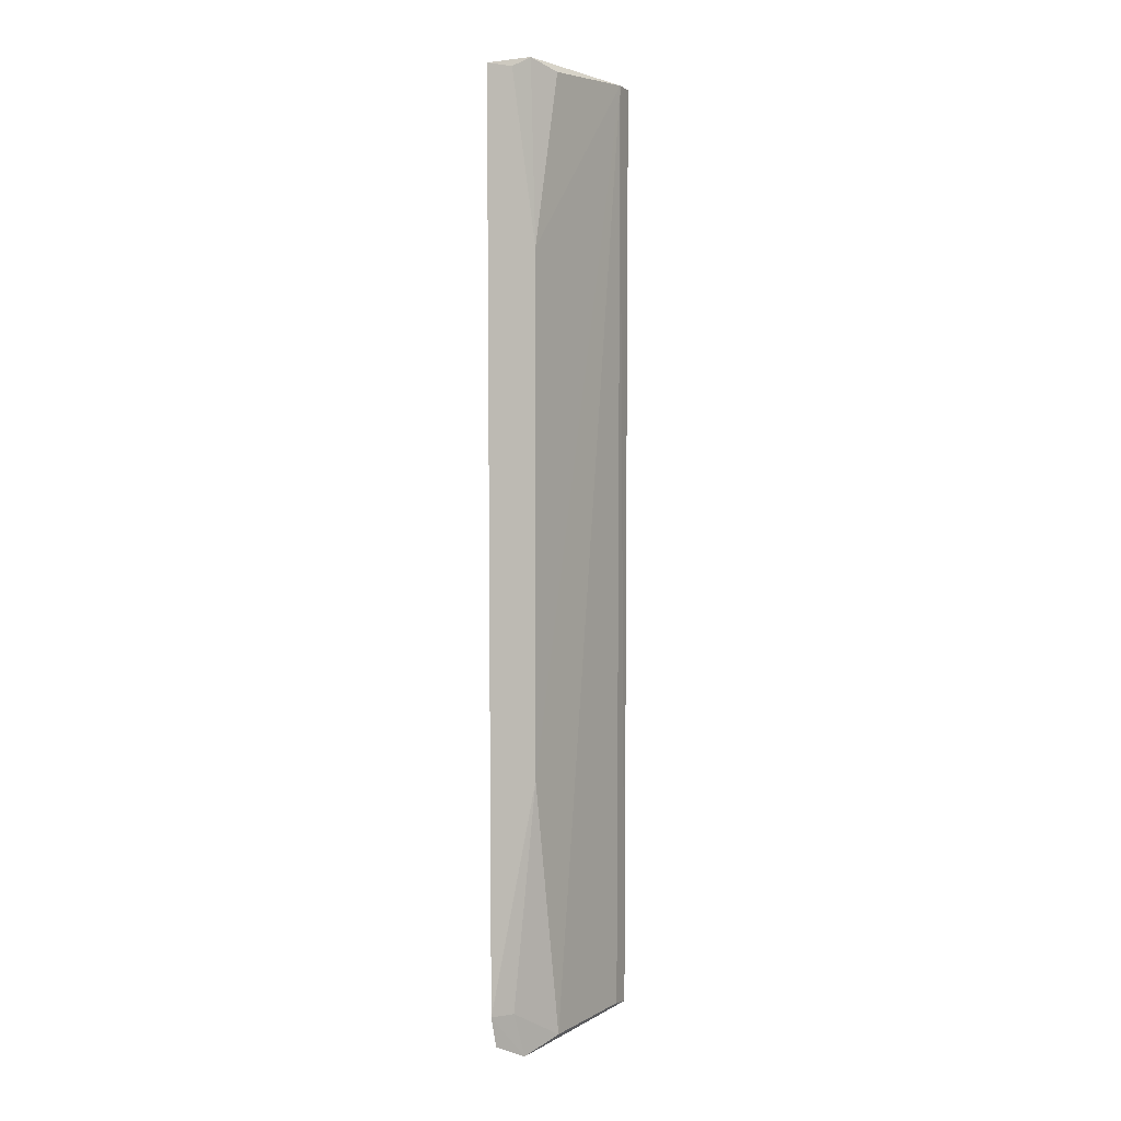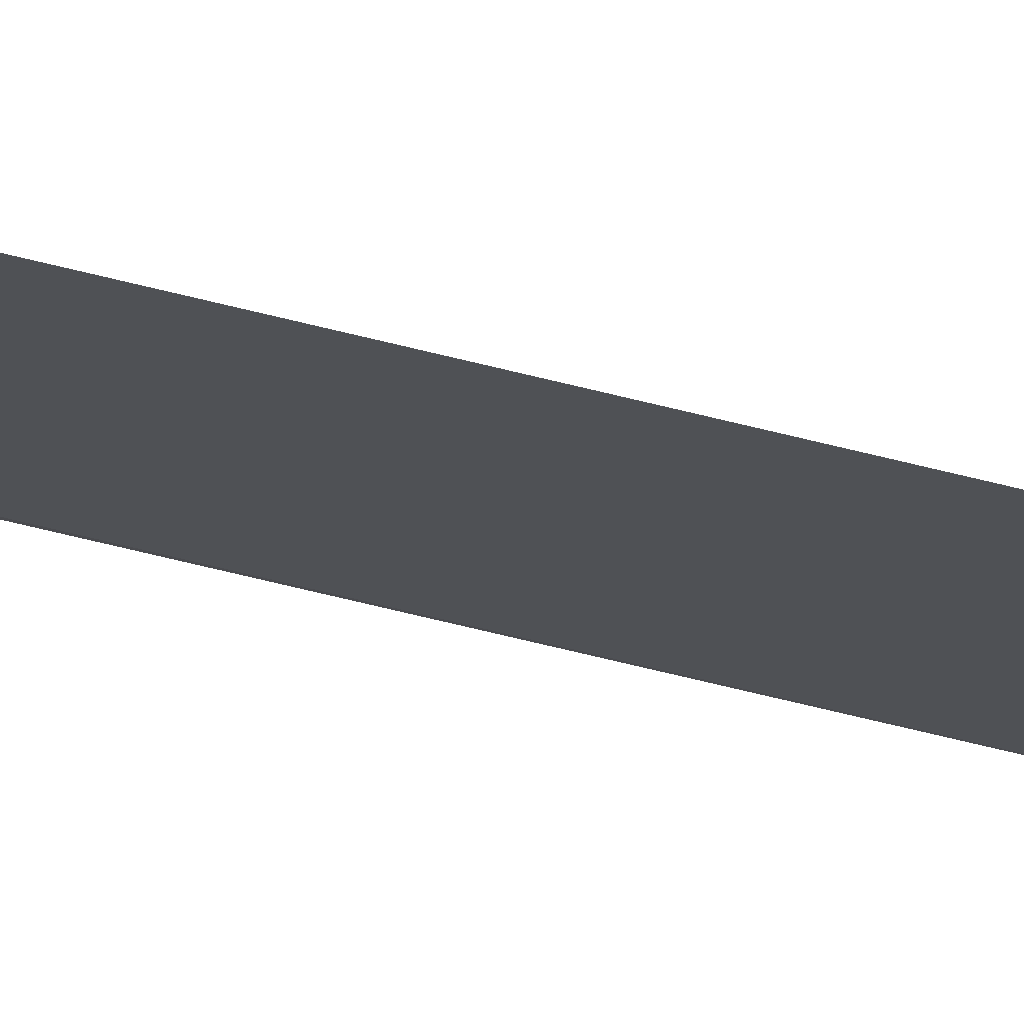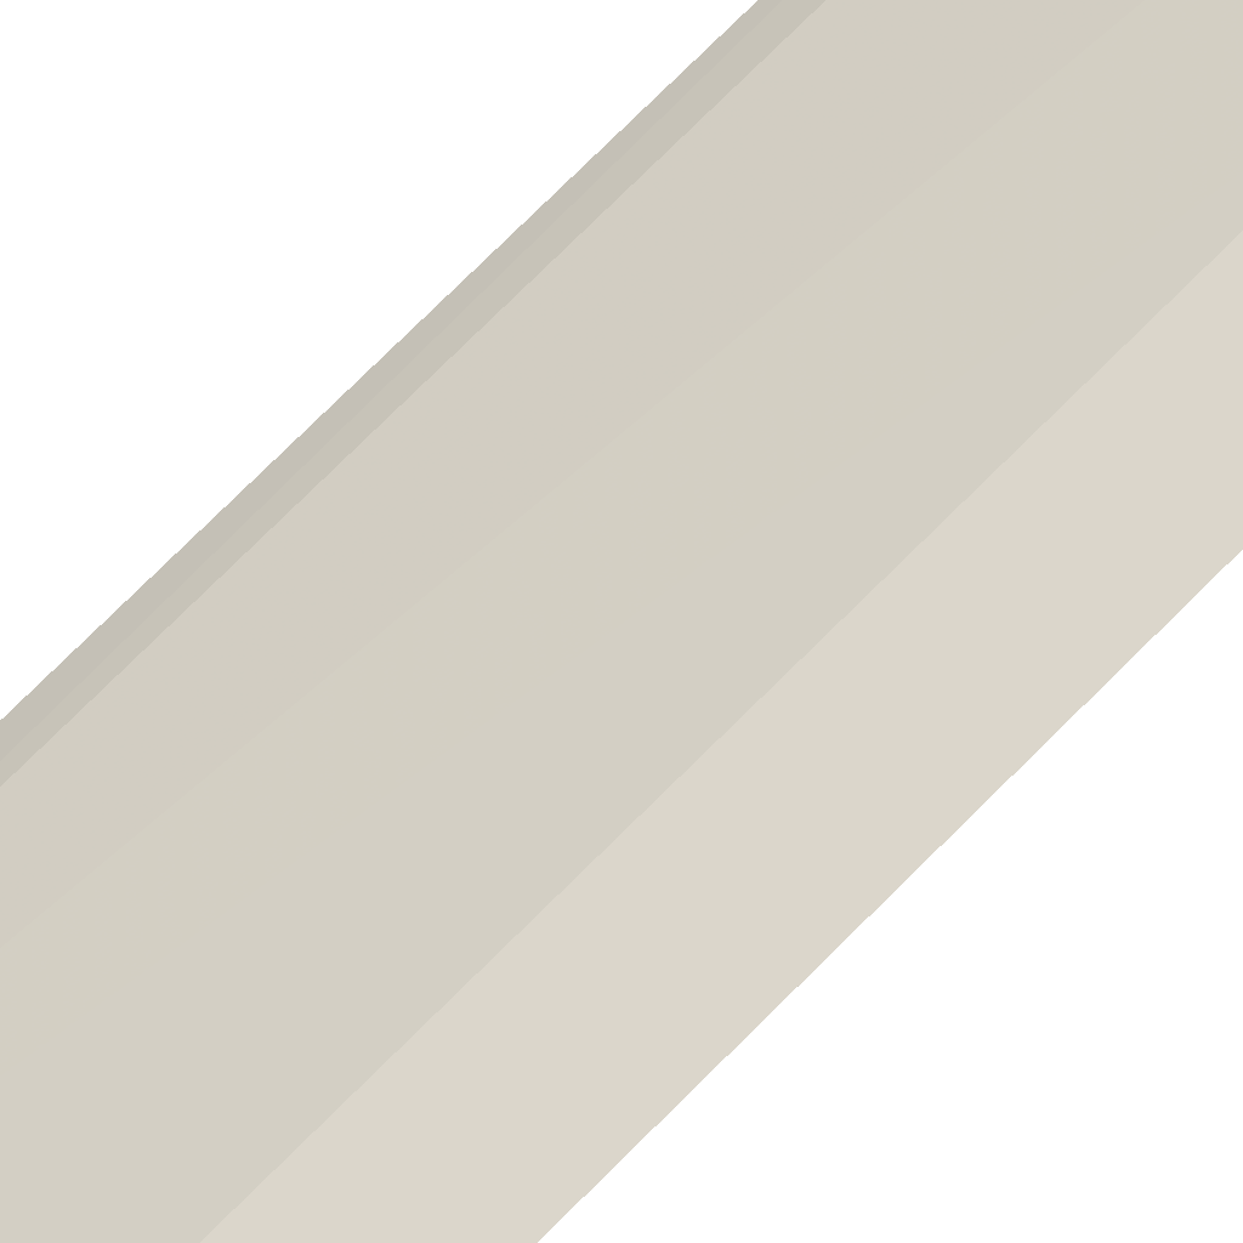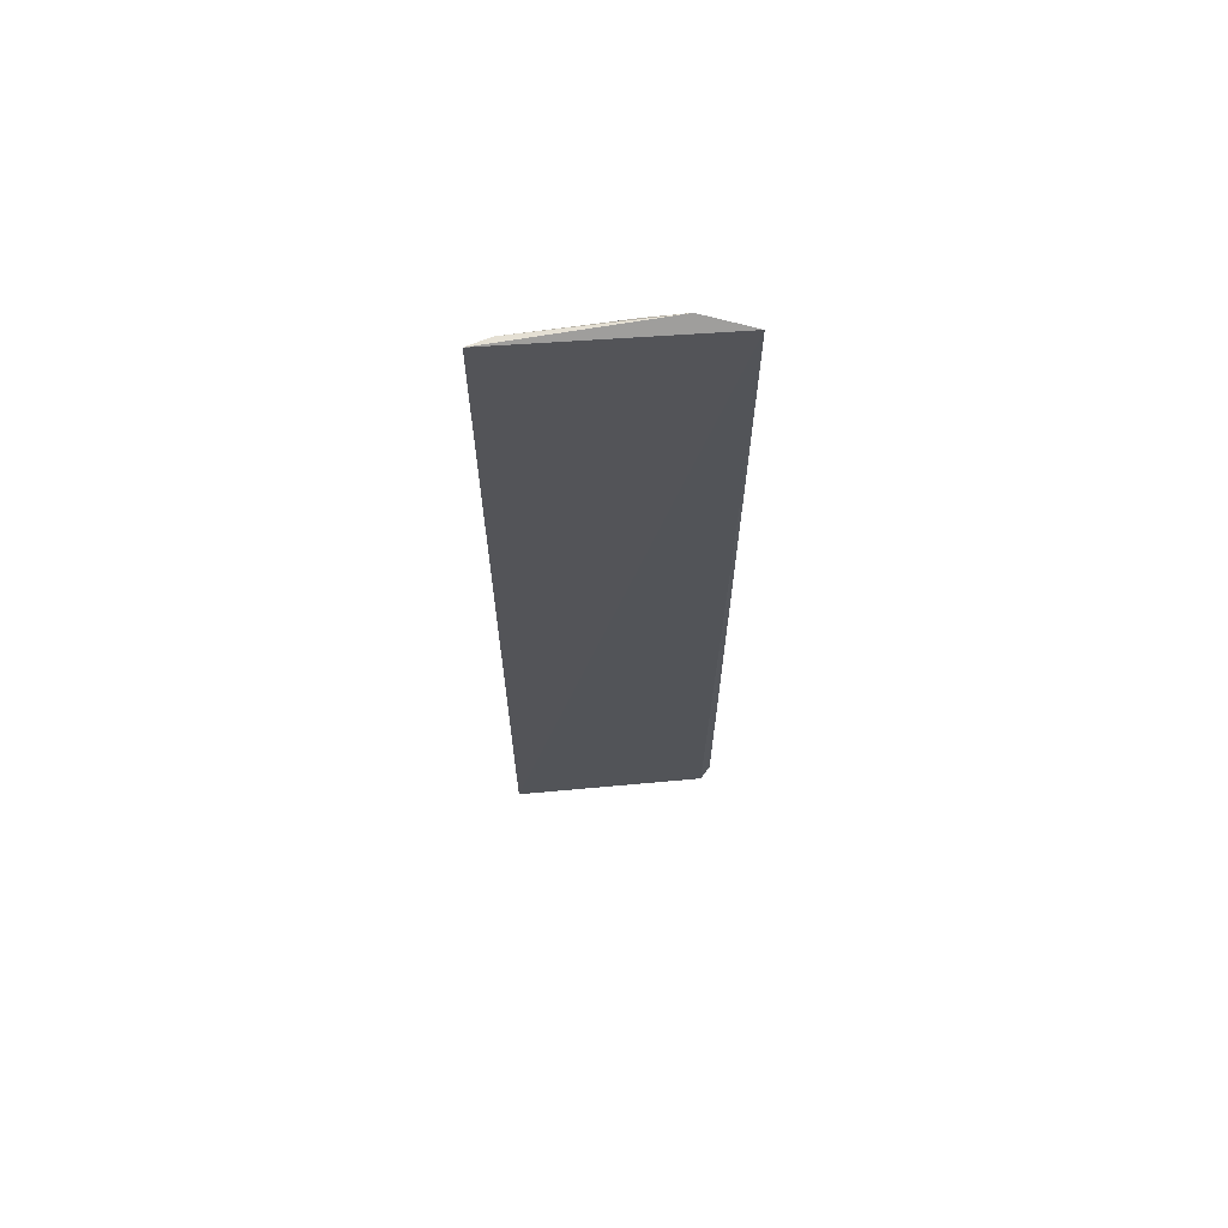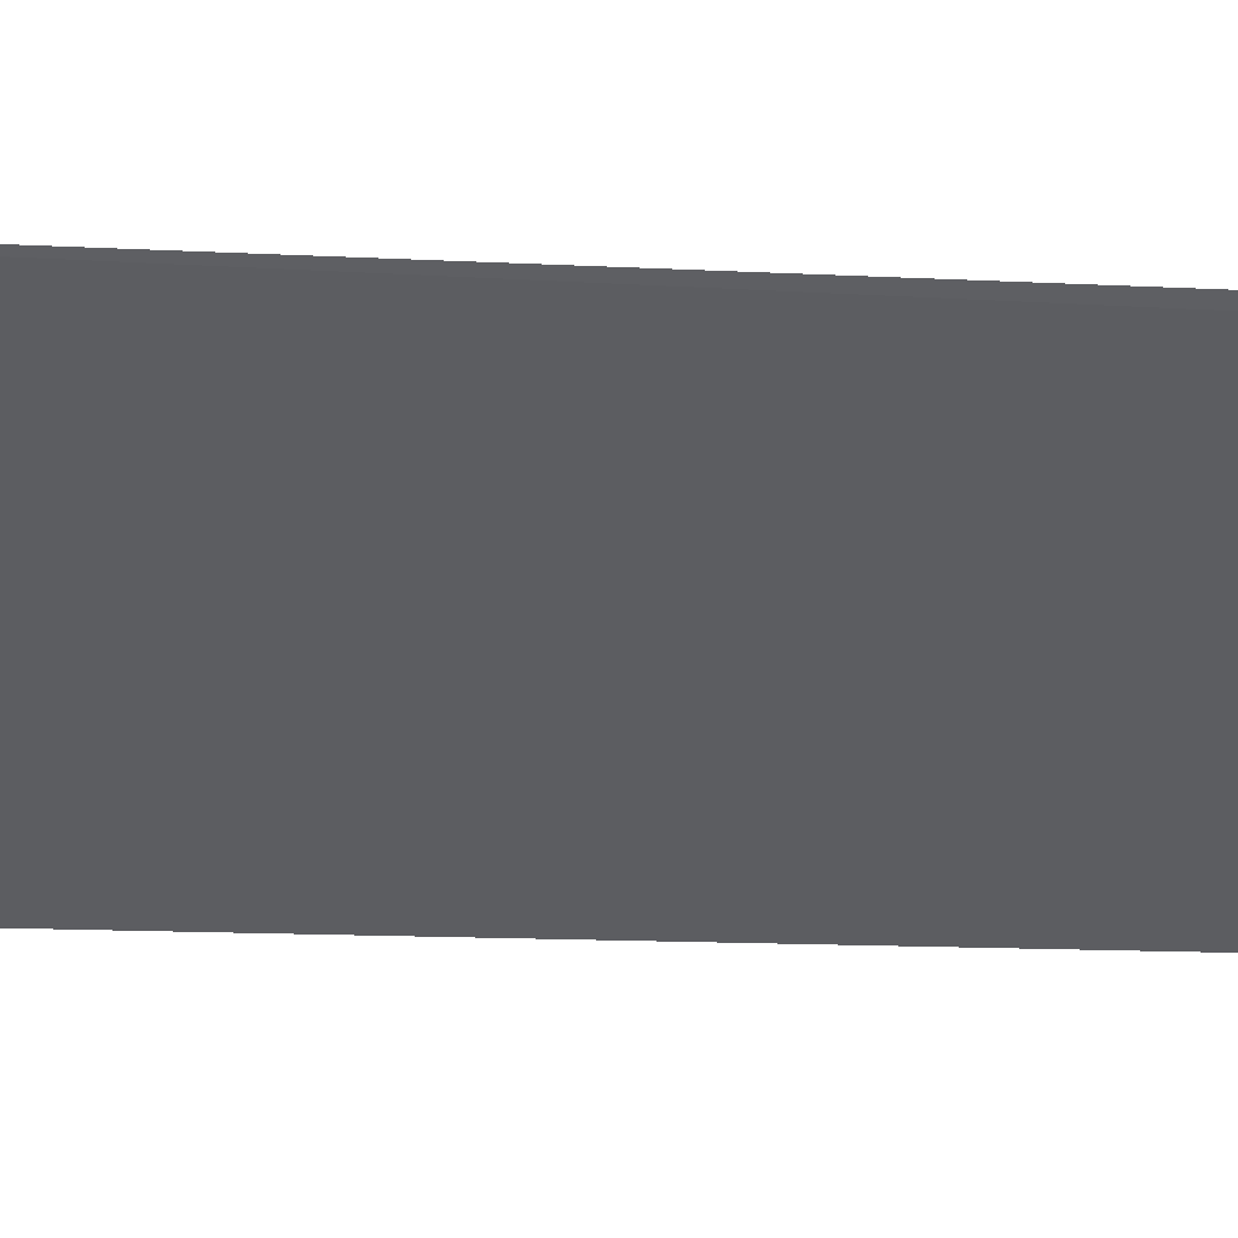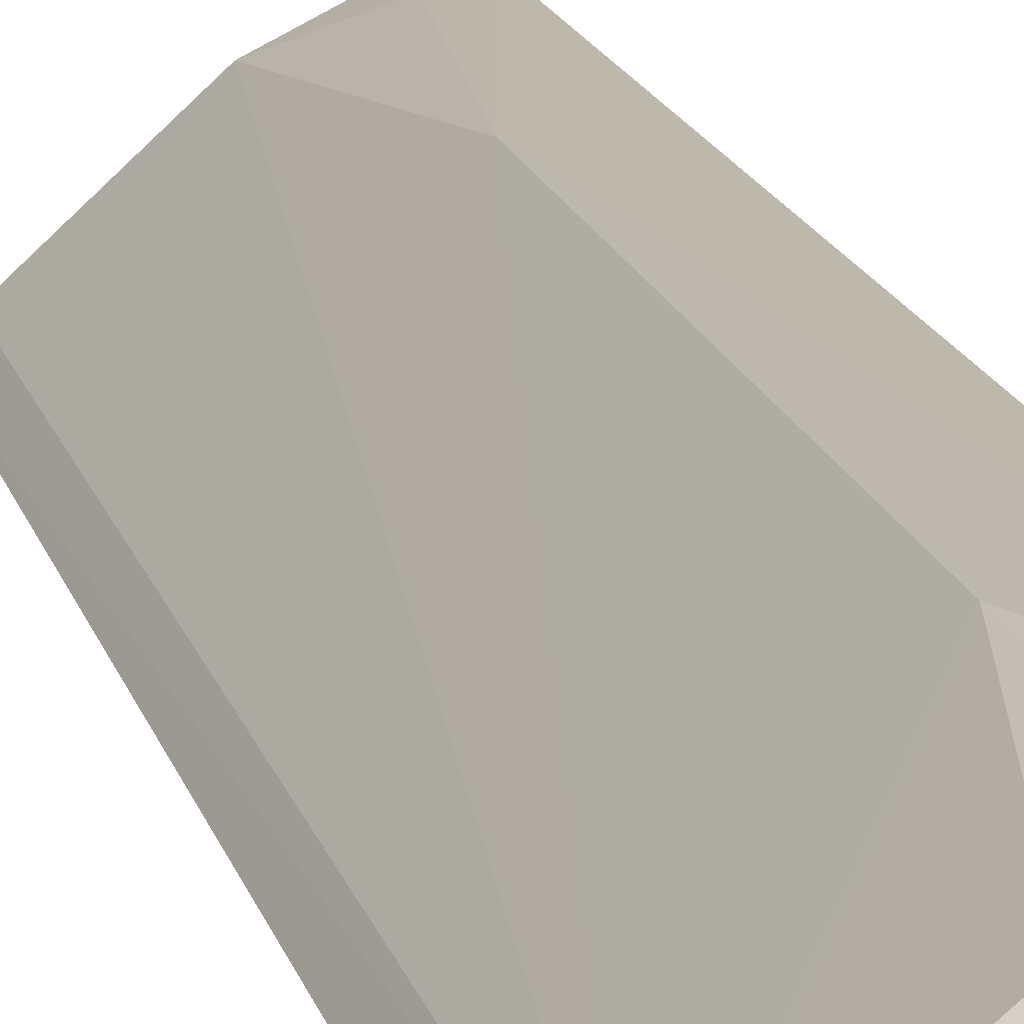
<metadata>
{"format":"obj","ext":"obj","renderer":"f3d","projection":"perspective","resolution":1024,"background":"white","views":[{"elev":3.3,"azim":-15.2,"up":"+Y"},{"elev":-51.6,"azim":73.6,"up":"+Z"},{"elev":77.5,"azim":-134.7,"up":"+Z"},{"elev":66.0,"azim":-150.2,"up":"+Y"},{"elev":-6.0,"azim":-104.8,"up":"+Z"},{"elev":14.0,"azim":168.3,"up":"+Z"}]}
</metadata>
<code>
v 0.1966 -0.2729 0.1654
v 0.2677 -0.2645 0.1098
v 0.2015 0.1429 0.1699
v 0.1756 0.2328 0.1741
v 0.18 -0.2648 0.1714
v 0.2685 0.235 0.1106
v 0.2169 -0.2653 0.1573
v 0.2012 -0.128 0.1704
v 0.2166 0.2336 0.1564
v 0.2612 0.2354 0.12
v 0.1896 -0.2485 0.1705
v 0.1766 -0.2482 0.1746
v 0.1896 0.2327 0.1695
v 0.2606 -0.2628 0.1183
v 0.2005 0.2388 0.1641
f 5 2 1
f 5 4 2
f 6 2 4
f 7 1 2
f 8 3 4
f 10 2 6
f 10 9 3
f 10 8 7
f 10 3 8
f 11 1 7
f 11 7 8
f 12 8 4
f 12 4 5
f 12 11 8
f 12 5 1
f 12 1 11
f 13 4 3
f 14 10 7
f 14 7 2
f 14 2 10
f 15 10 6
f 15 6 4
f 15 9 10
f 15 4 13
f 15 13 3
f 15 3 9

</code>
